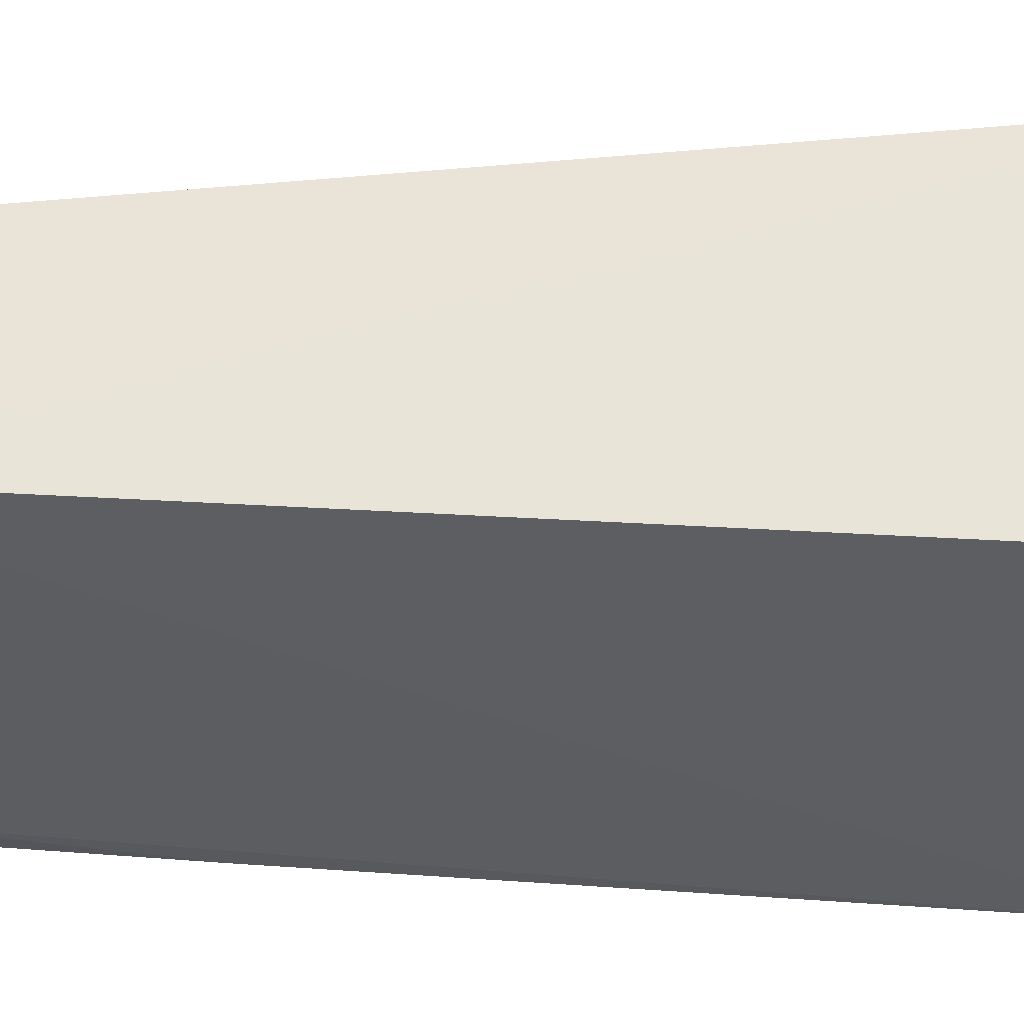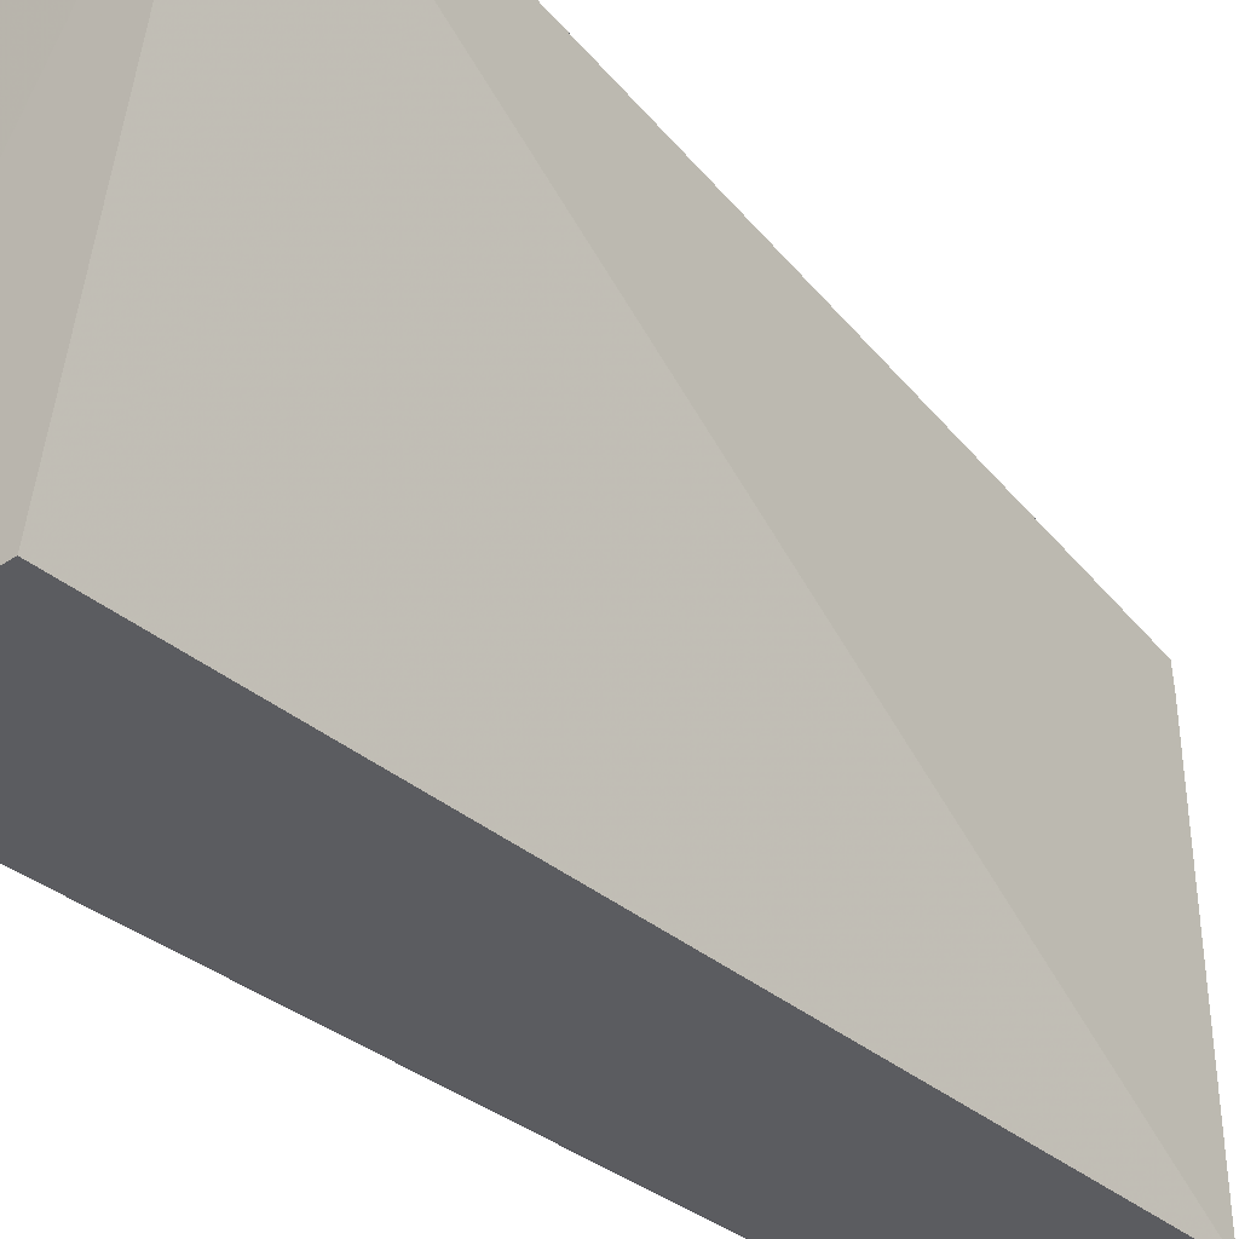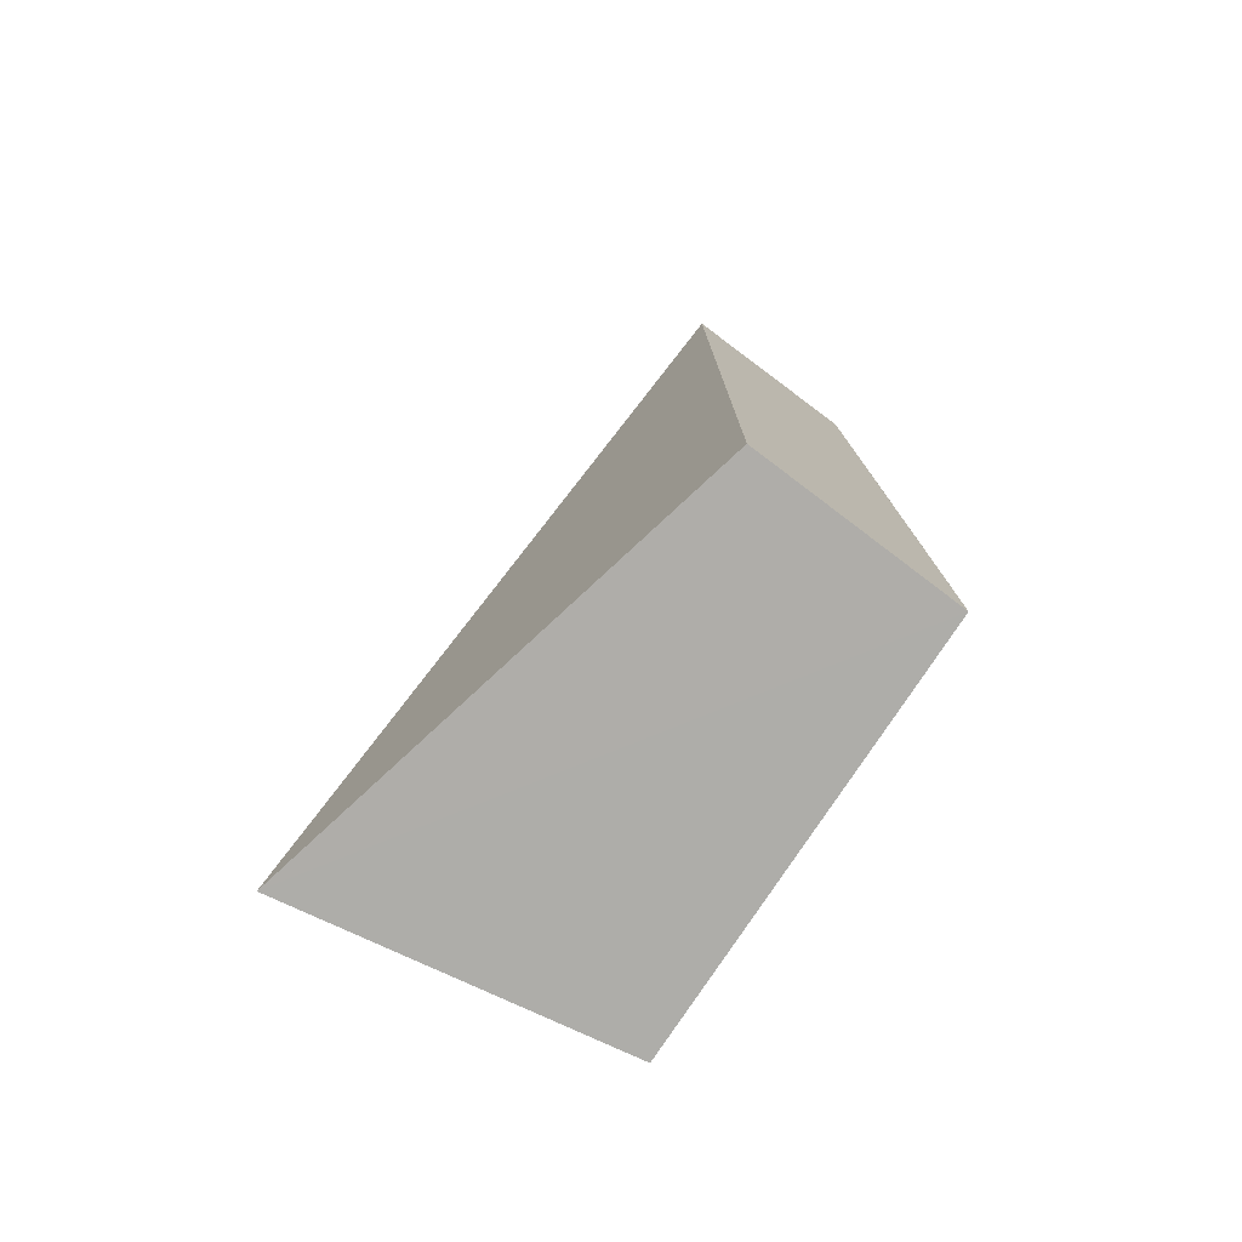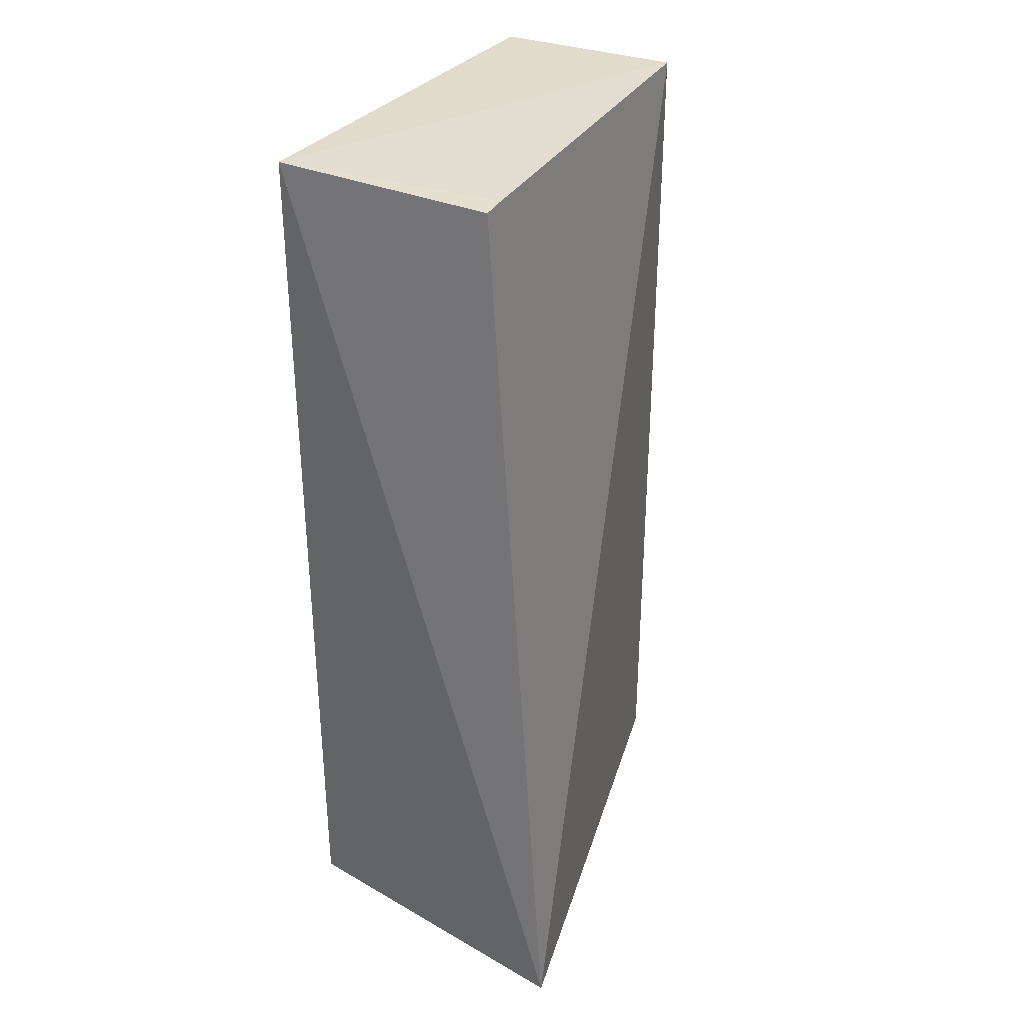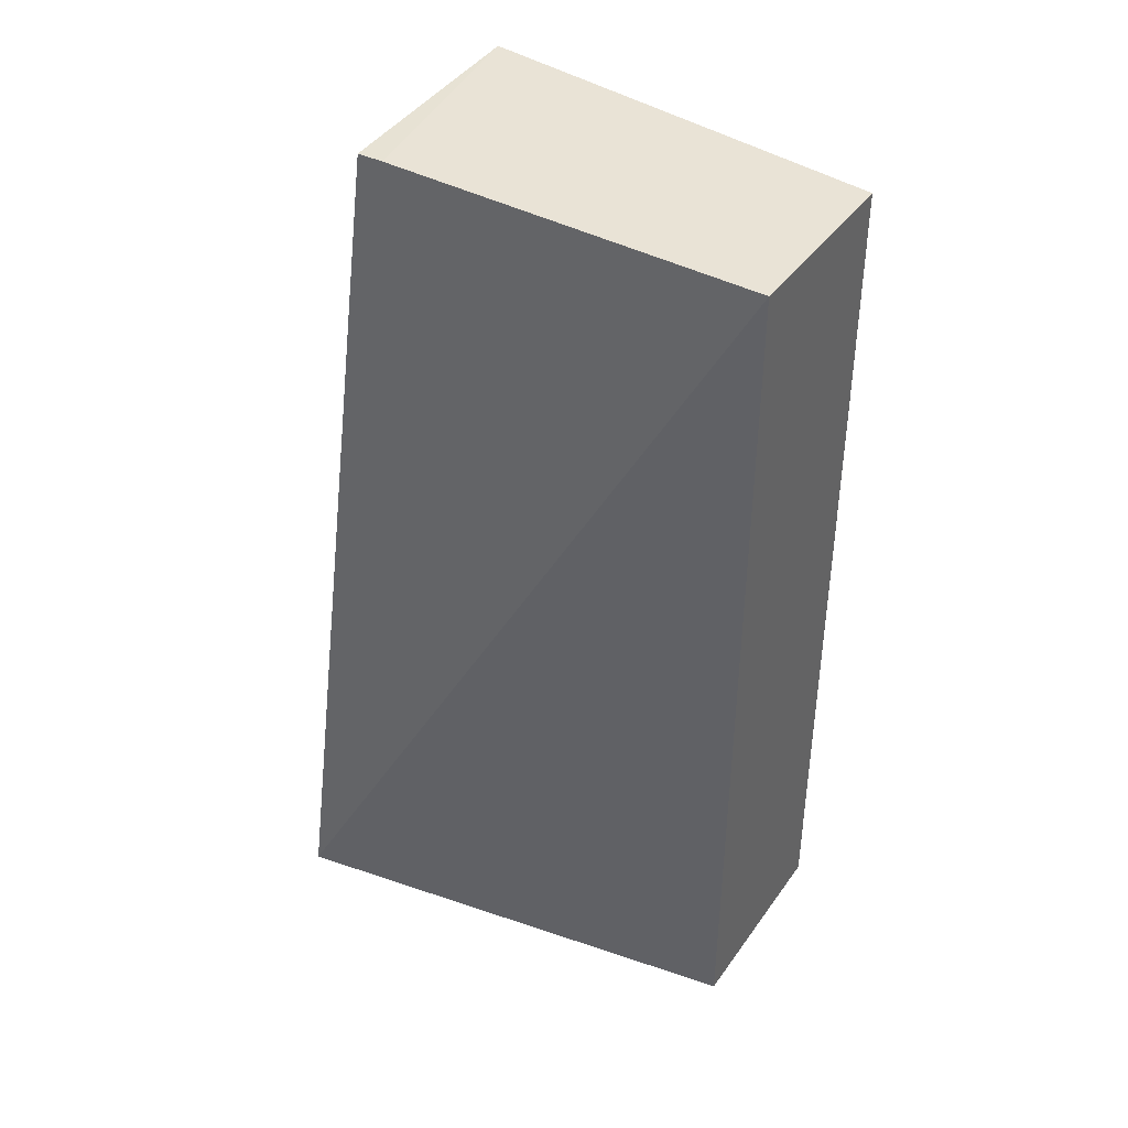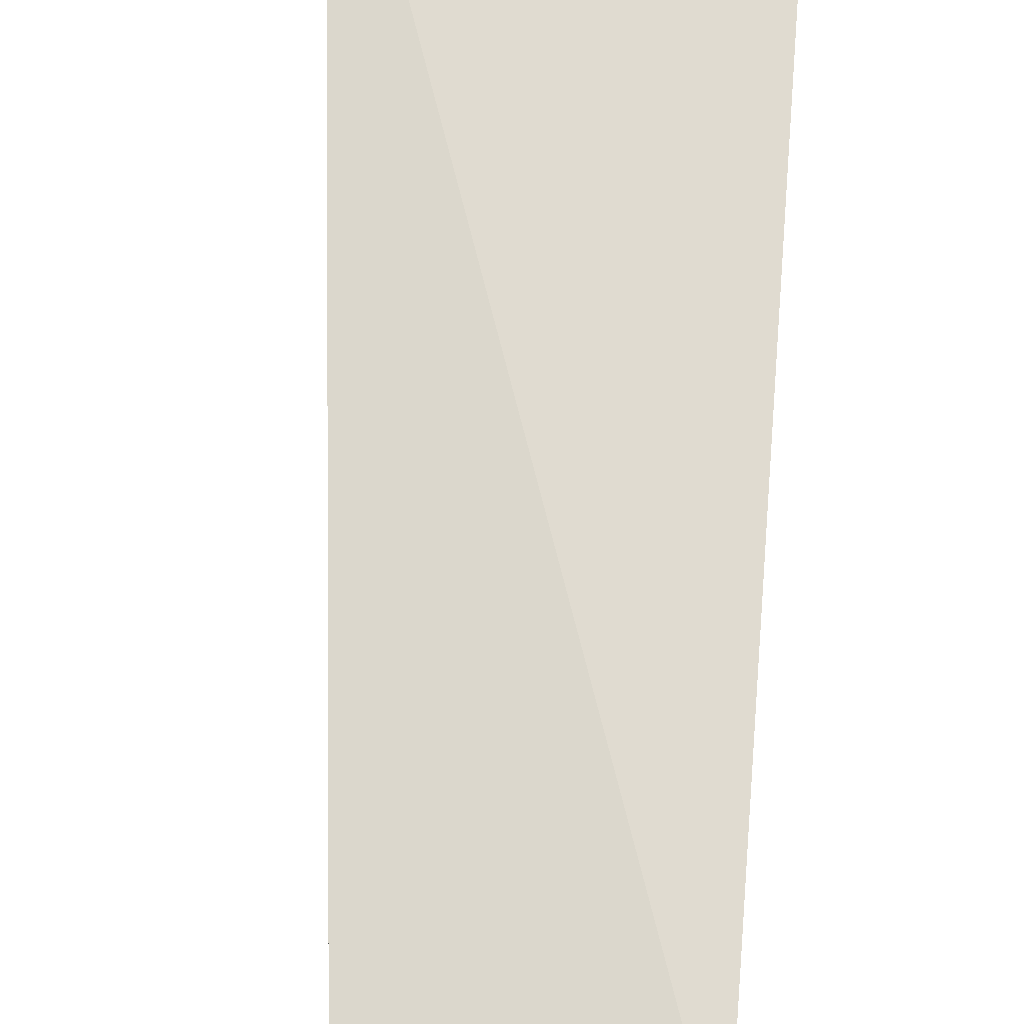
<metadata>
{"format":"obj","ext":"obj","renderer":"f3d","projection":"perspective","resolution":1024,"background":"white","views":[{"elev":49.2,"azim":93.6,"up":"+Y"},{"elev":-35.4,"azim":-138.2,"up":"+Y"},{"elev":-77.2,"azim":-36.2,"up":"+Z"},{"elev":33.8,"azim":-153.3,"up":"+Z"},{"elev":41.8,"azim":-56.8,"up":"+Z"},{"elev":69.1,"azim":4.8,"up":"+Y"}]}
</metadata>
<code>
v -0.03641 0.039 0.1064
v -0.03873 0.006588 0.1057
v -0.03826 0.004057 0.02927
v -0.06295 0.04419 0.02926
v -0.05508 0.03891 0.1057
v -0.05518 0.003801 0.1061
v -0.03641 0.039 0.02933
v -0.03948 0.003947 0.1061
v -0.05519 0.003799 0.02933
v -0.05511 0.03662 0.1059
v -0.03896 0.004018 0.08321
f 1 2 3
f 5 1 4
f 7 1 3
f 7 3 4
f 7 4 1
f 8 2 1
f 8 1 6
f 9 6 4
f 9 4 3
f 9 8 6
f 9 3 8
f 10 5 4
f 10 4 6
f 10 6 1
f 10 1 5
f 11 8 3
f 11 3 2
f 11 2 8

</code>
